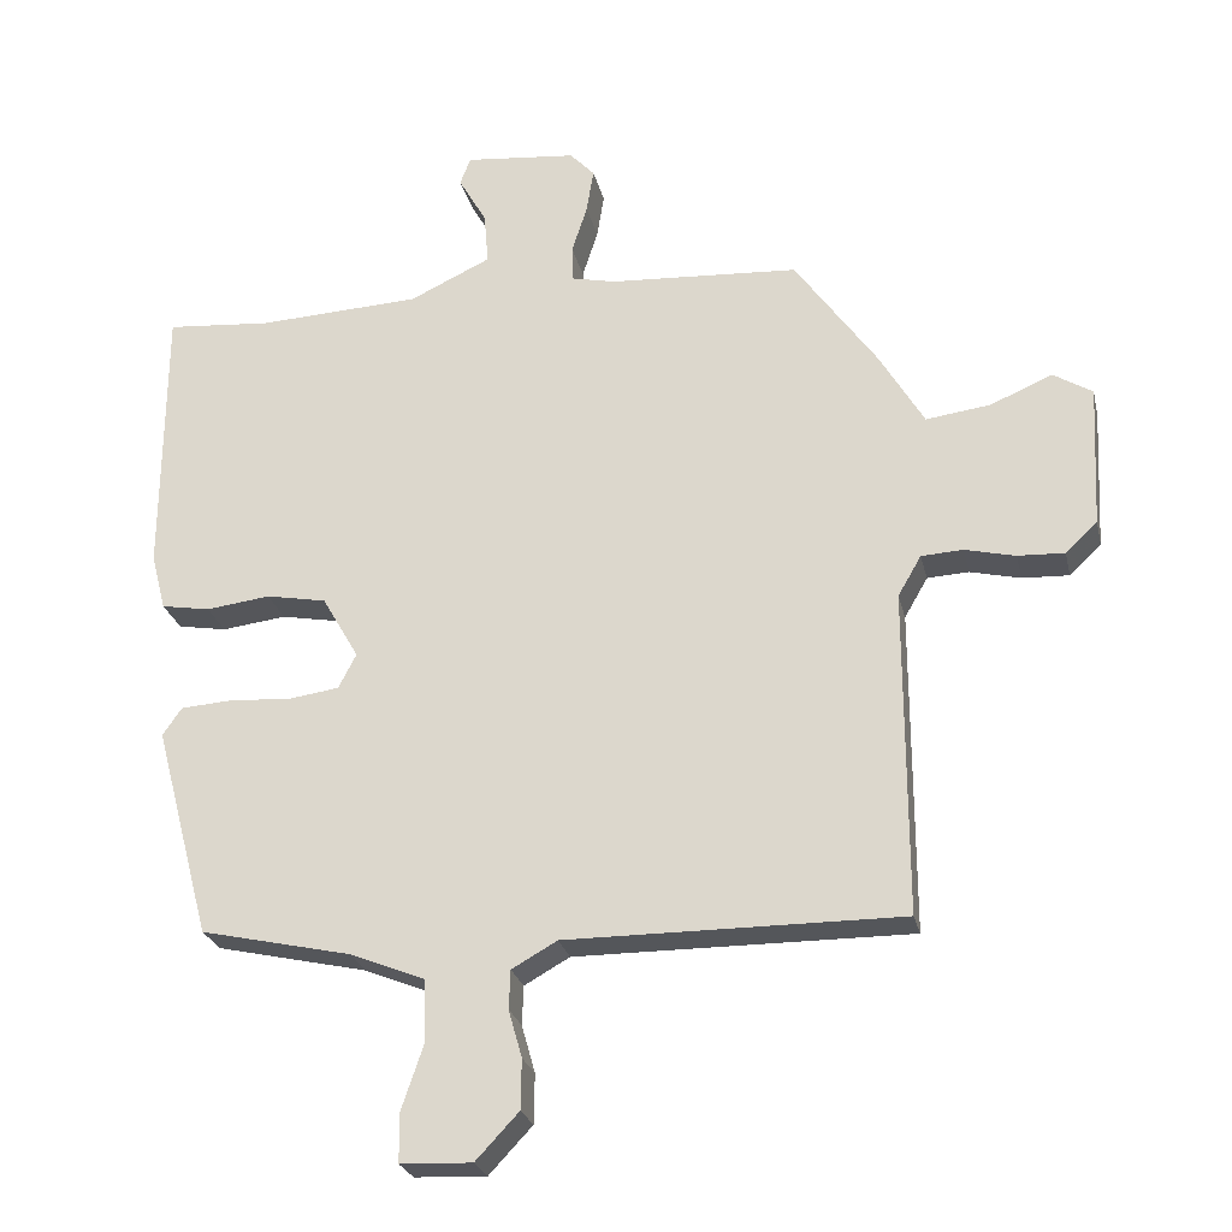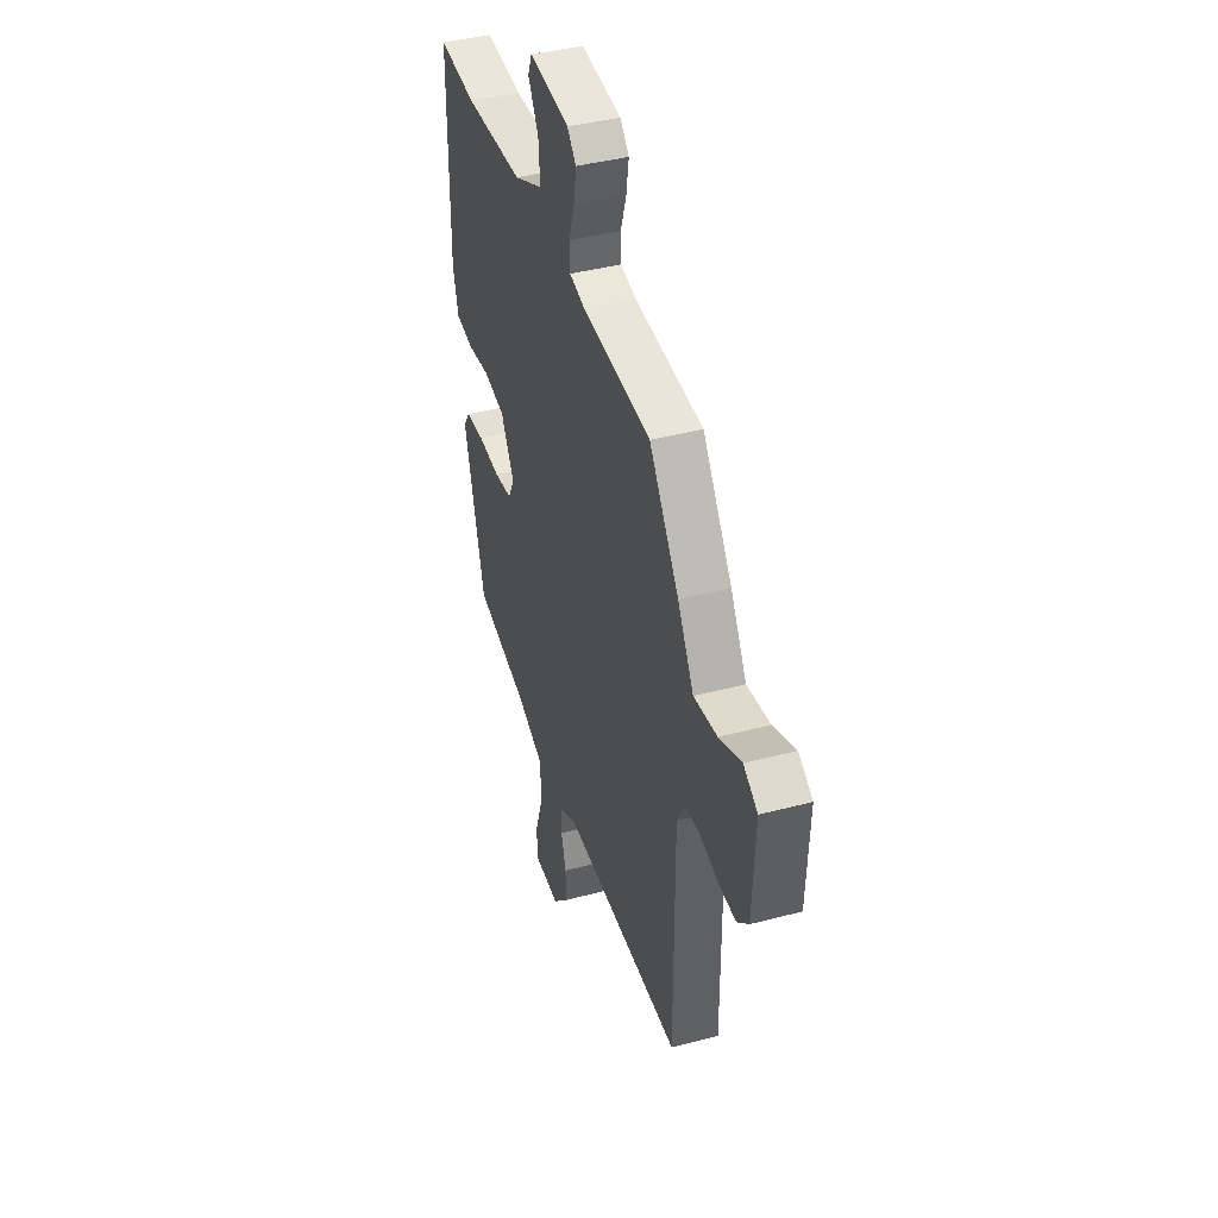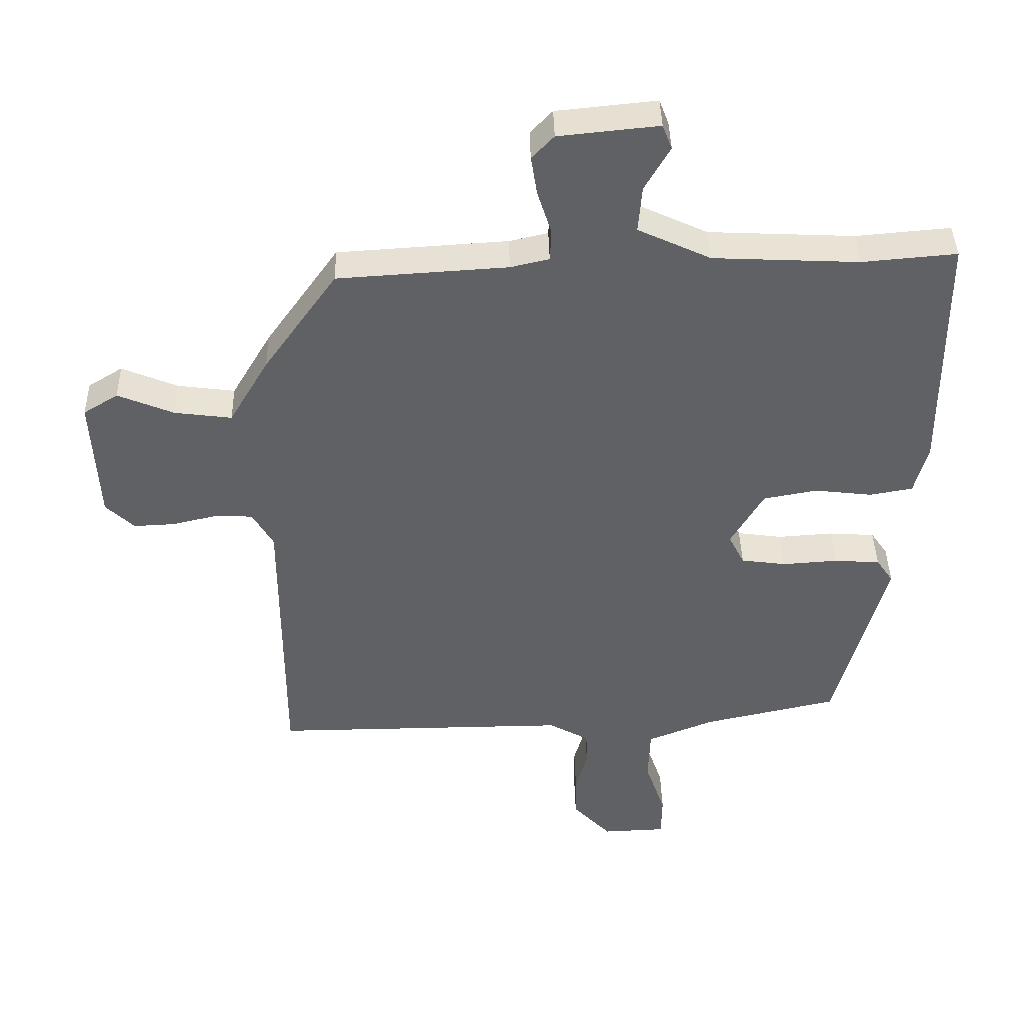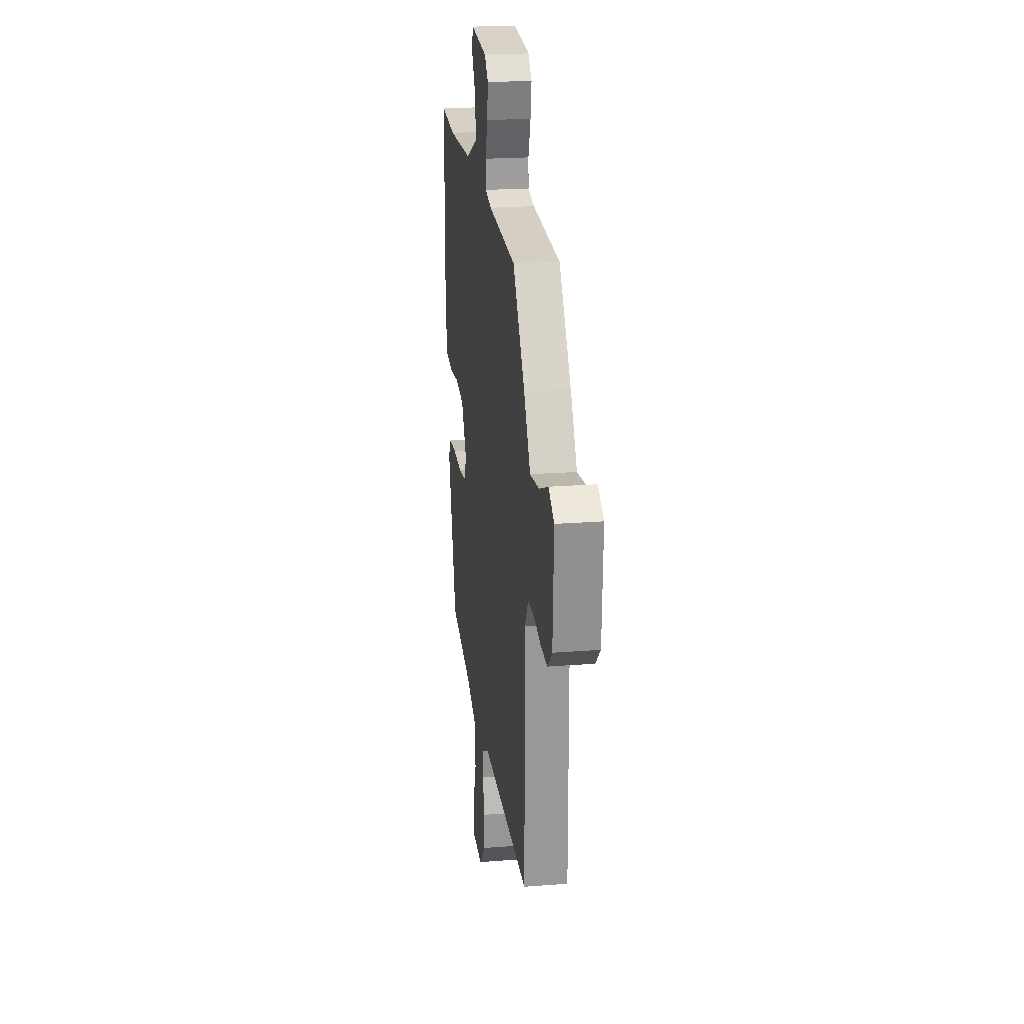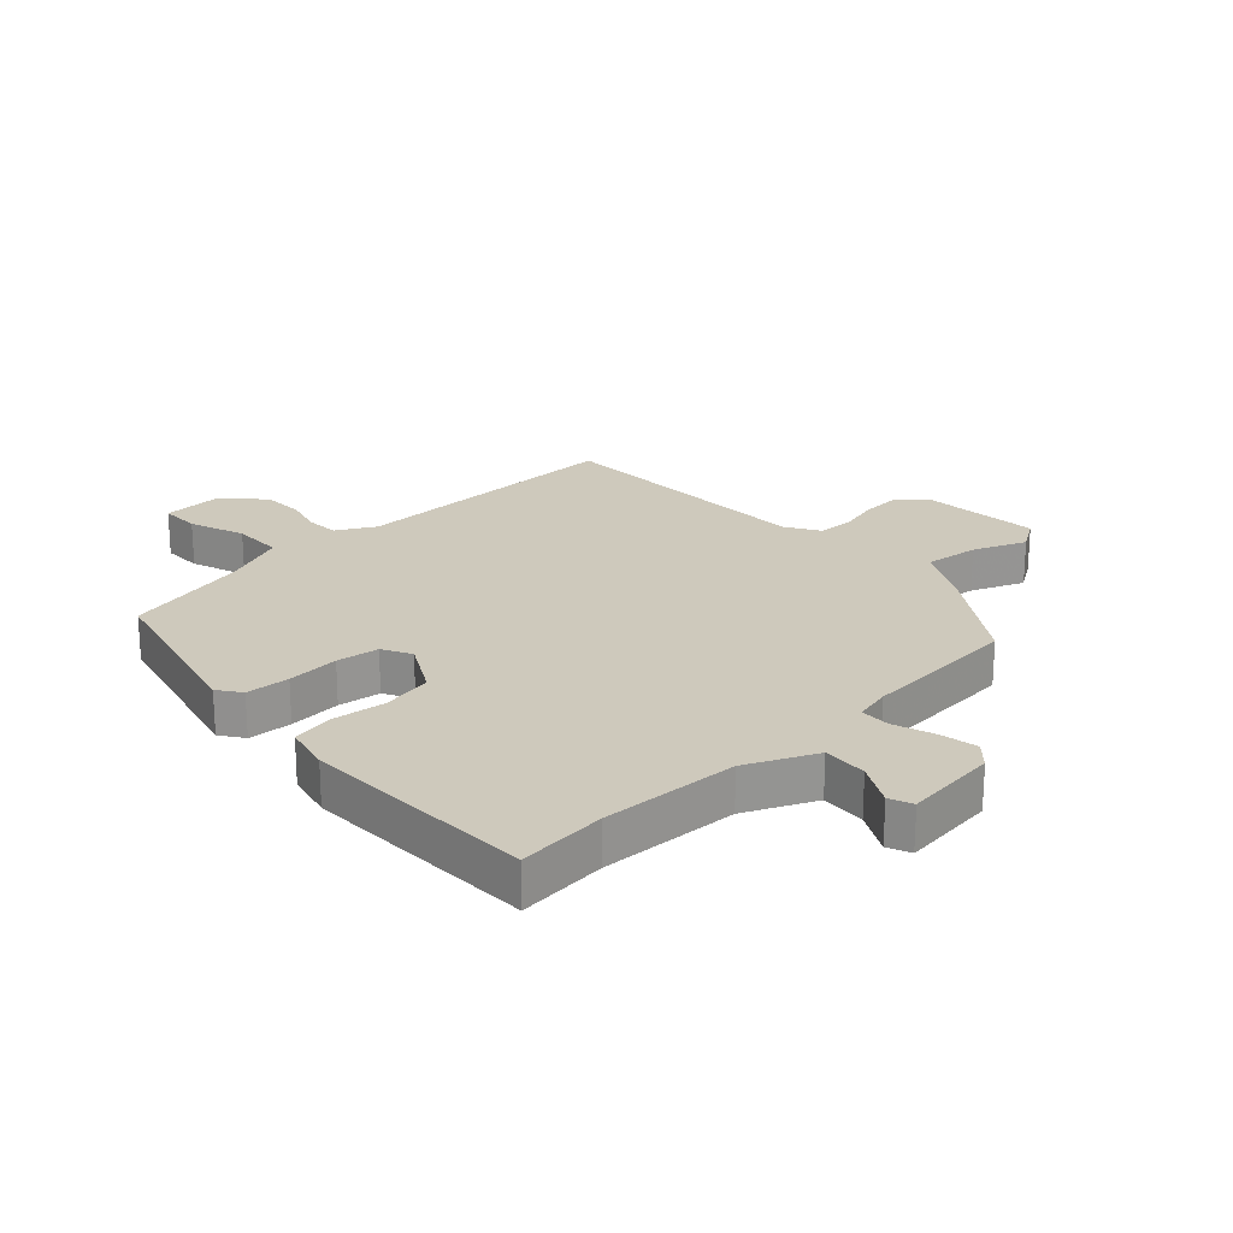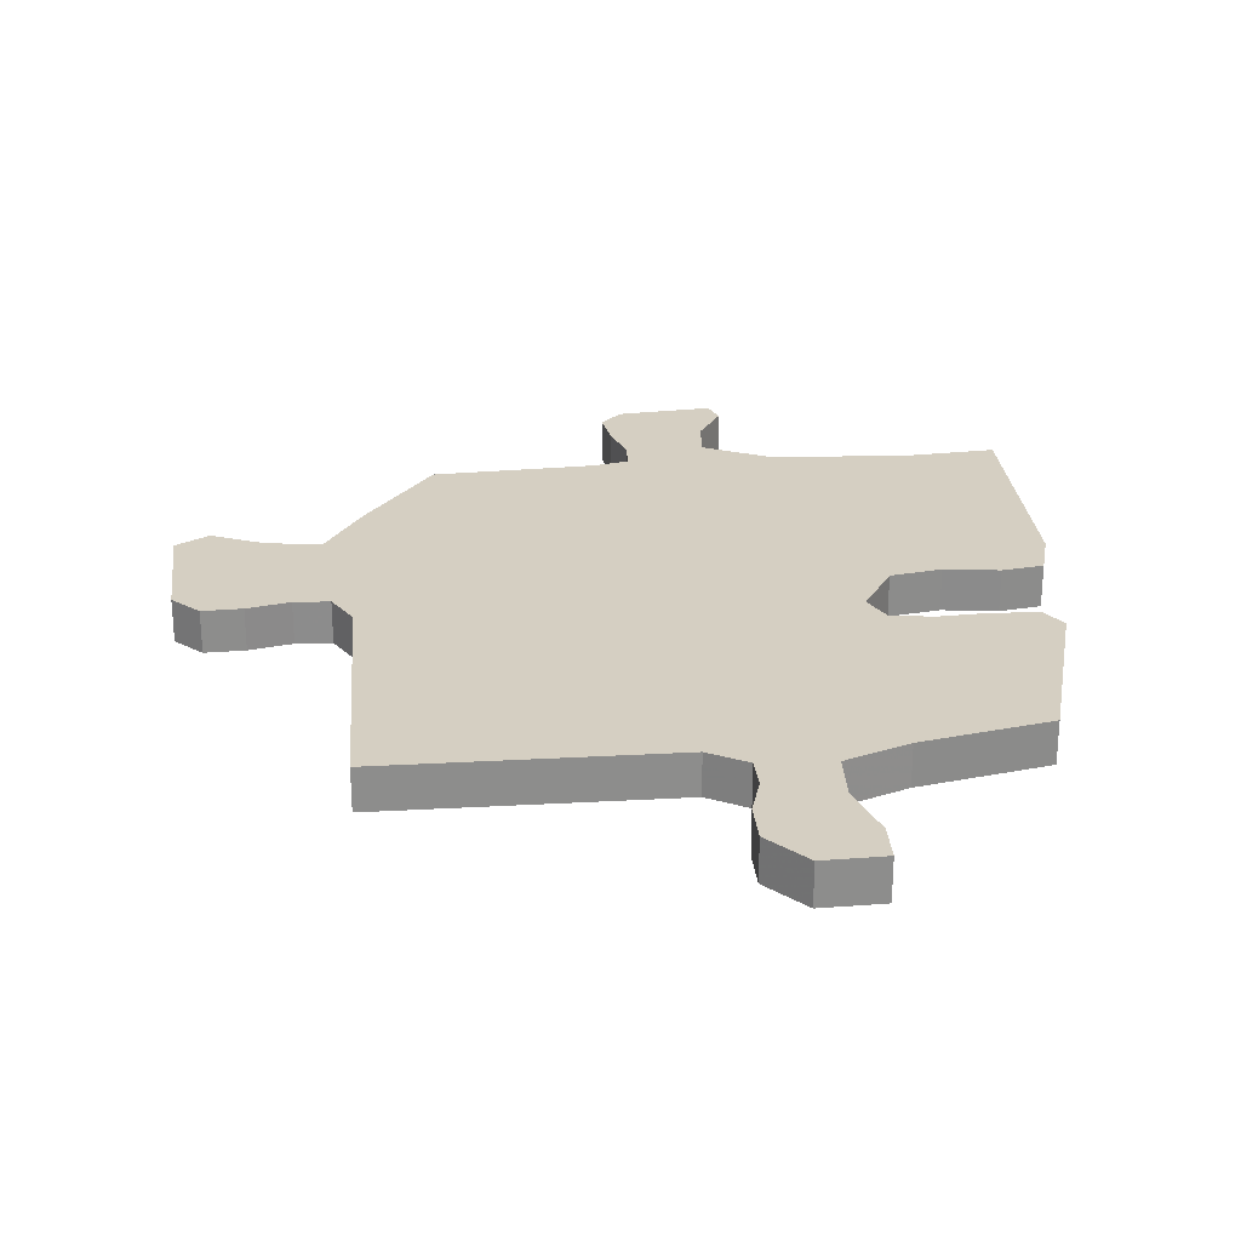
<metadata>
{"format":"obj","ext":"obj","renderer":"f3d","projection":"perspective","resolution":1024,"background":"white","views":[{"elev":-25.5,"azim":12.7,"up":"+Z"},{"elev":41.1,"azim":72.2,"up":"+Z"},{"elev":41.2,"azim":178.7,"up":"+Z"},{"elev":21.8,"azim":82.2,"up":"+Z"},{"elev":22.3,"azim":-43.9,"up":"+Y"},{"elev":25.9,"azim":175.3,"up":"+Y"}]}
</metadata>
<code>
v 0.419 0.07 0.472
v 0.535 0.07 0.308
v 0.598 0.07 0.201
v 0.689 0.07 0.213
v 0.777 0.07 0.25
v 0.832 0.07 0.216
v 0.822 0.07 0.015
v 0.777 0.07 -0.028
v 0.711 0.07 -0.025
v 0.64 0.07 -0.008
v 0.581 0.07 -0.011
v 0.548 0.07 -0.068
v 0.548 0.07 -0.528
v 0.075 0.07 -0.525
v 0.011 0.07 -0.561
v 0.009 0.07 -0.616
v 0.028 0.07 -0.683
v 0.027 0.07 -0.753
v -0.034 0.07 -0.818
v -0.135 0.07 -0.814
v -0.136 0.07 -0.746
v -0.104 0.07 -0.652
v -0.107 0.07 -0.566
v -0.213 0.07 -0.523
v -0.426 0.07 -0.475
v -0.506 0.07 -0.175
v -0.479 0.07 -0.136
v -0.406 0.07 -0.131
v -0.318 0.07 -0.137
v -0.247 0.07 -0.127
v -0.222 0.07 -0.078
v -0.274 0.07 0.012
v -0.359 0.07 0.028
v -0.45 0.07 0.017
v -0.519 0.07 0.029
v -0.54 0.07 0.109
v -0.538 0.07 0.503
v -0.389 0.07 0.49
v -0.158 0.07 0.501
v -0.043 0.07 0.555
v -0.049 0.07 0.629
v -0.089 0.07 0.699
v -0.074 0.07 0.738
v 0.084 0.07 0.722
v 0.119 0.07 0.685
v 0.109 0.07 0.622
v 0.087 0.07 0.554
v 0.089 0.07 0.503
v 0.15 0.07 0.489
v 0.419 0 0.472
v 0.535 0 0.308
v 0.598 0 0.201
v 0.689 0 0.213
v 0.777 0 0.25
v 0.832 0 0.216
v 0.822 0 0.015
v 0.777 0 -0.028
v 0.711 0 -0.025
v 0.64 0 -0.008
v 0.581 0 -0.011
v 0.548 0 -0.068
v 0.548 0 -0.528
v 0.075 0 -0.525
v 0.011 0 -0.561
v 0.009 0 -0.616
v 0.028 0 -0.683
v 0.027 0 -0.753
v -0.034 0 -0.818
v -0.135 0 -0.814
v -0.136 0 -0.746
v -0.104 0 -0.652
v -0.107 0 -0.566
v -0.213 0 -0.523
v -0.426 0 -0.475
v -0.506 0 -0.175
v -0.479 0 -0.136
v -0.406 0 -0.131
v -0.318 0 -0.137
v -0.247 0 -0.127
v -0.222 0 -0.078
v -0.274 0 0.012
v -0.359 0 0.028
v -0.45 0 0.017
v -0.519 0 0.029
v -0.54 0 0.109
v -0.538 0 0.503
v -0.389 0 0.49
v -0.158 0 0.501
v -0.043 0 0.555
v -0.049 0 0.629
v -0.089 0 0.699
v -0.074 0 0.738
v 0.084 0 0.722
v 0.119 0 0.685
v 0.109 0 0.622
v 0.087 0 0.554
v 0.089 0 0.503
v 0.15 0 0.489
f 44 45 46 47
f 42 43 44 47
f 41 42 47 48
f 40 41 48
f 39 40 48
f 38 39 48 49
f 36 37 38
f 33 34 35 36
f 32 33 36 38
f 31 32 38 49
f 26 27 28 29
f 24 25 26 29
f 23 24 29 30
f 19 20 21 22
f 19 22 23
f 16 17 18 19
f 15 16 19 23
f 14 15 23 30
f 12 13 14 30
f 7 8 9 10
f 7 10 11
f 4 5 6 7
f 3 4 7 11
f 12 30 31 49
f 3 11 12 49
f 1 2 3 49
f 96 95 94 93
f 96 93 92 91
f 97 96 91 90
f 97 90 89
f 97 89 88
f 98 97 88 87
f 87 86 85
f 85 84 83 82
f 87 85 82 81
f 98 87 81 80
f 78 77 76 75
f 78 75 74 73
f 79 78 73 72
f 71 70 69 68
f 72 71 68
f 68 67 66 65
f 72 68 65 64
f 79 72 64 63
f 79 63 62 61
f 59 58 57 56
f 60 59 56
f 56 55 54 53
f 60 56 53 52
f 98 80 79 61
f 98 61 60 52
f 98 52 51 50
f 1 50 51 2
f 2 51 52 3
f 3 52 53 4
f 4 53 54 5
f 5 54 55 6
f 6 55 56 7
f 7 56 57 8
f 8 57 58 9
f 9 58 59 10
f 10 59 60 11
f 11 60 61 12
f 12 61 62 13
f 13 62 63 14
f 14 63 64 15
f 15 64 65 16
f 16 65 66 17
f 17 66 67 18
f 18 67 68 19
f 19 68 69 20
f 20 69 70 21
f 21 70 71 22
f 22 71 72 23
f 23 72 73 24
f 24 73 74 25
f 25 74 75 26
f 26 75 76 27
f 27 76 77 28
f 28 77 78 29
f 29 78 79 30
f 30 79 80 31
f 31 80 81 32
f 32 81 82 33
f 33 82 83 34
f 34 83 84 35
f 35 84 85 36
f 36 85 86 37
f 37 86 87 38
f 38 87 88 39
f 39 88 89 40
f 40 89 90 41
f 41 90 91 42
f 42 91 92 43
f 43 92 93 44
f 44 93 94 45
f 45 94 95 46
f 46 95 96 47
f 47 96 97 48
f 48 97 98 49
f 49 98 50 1

</code>
